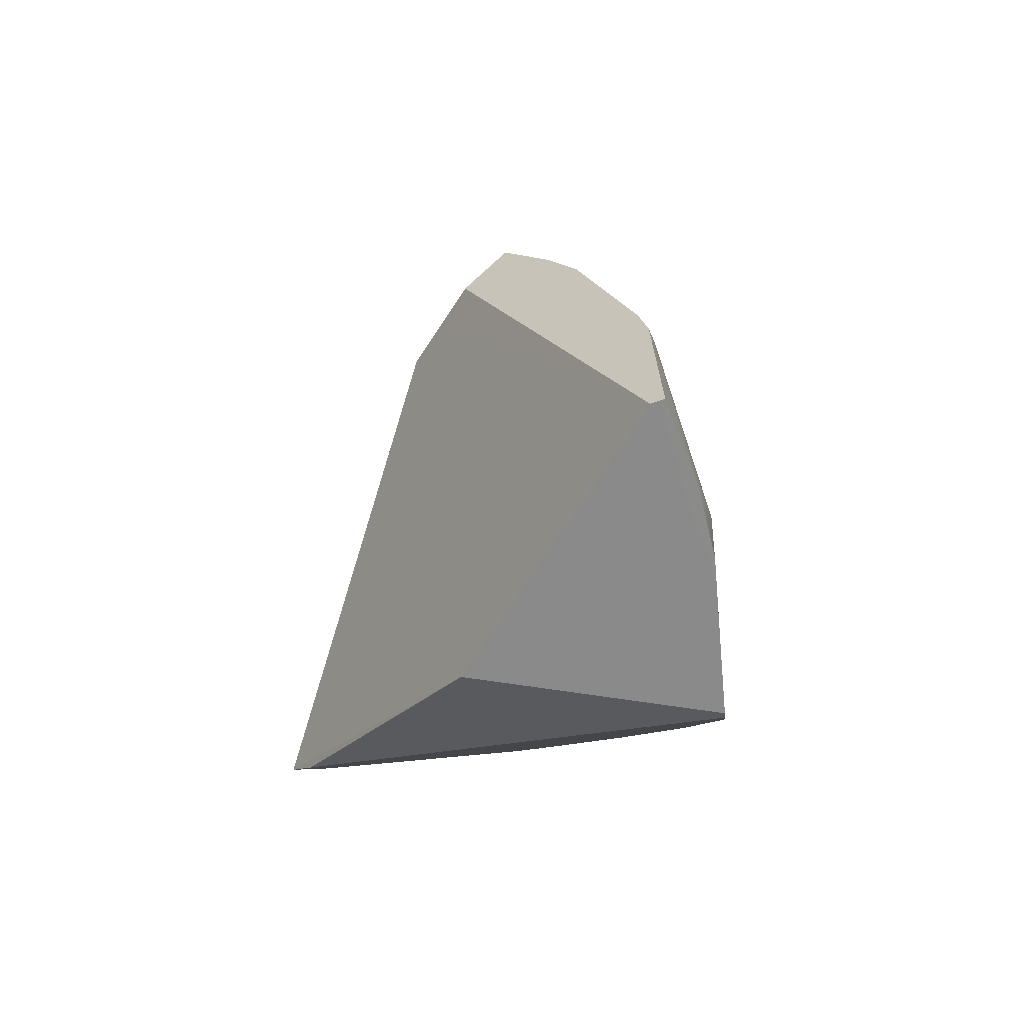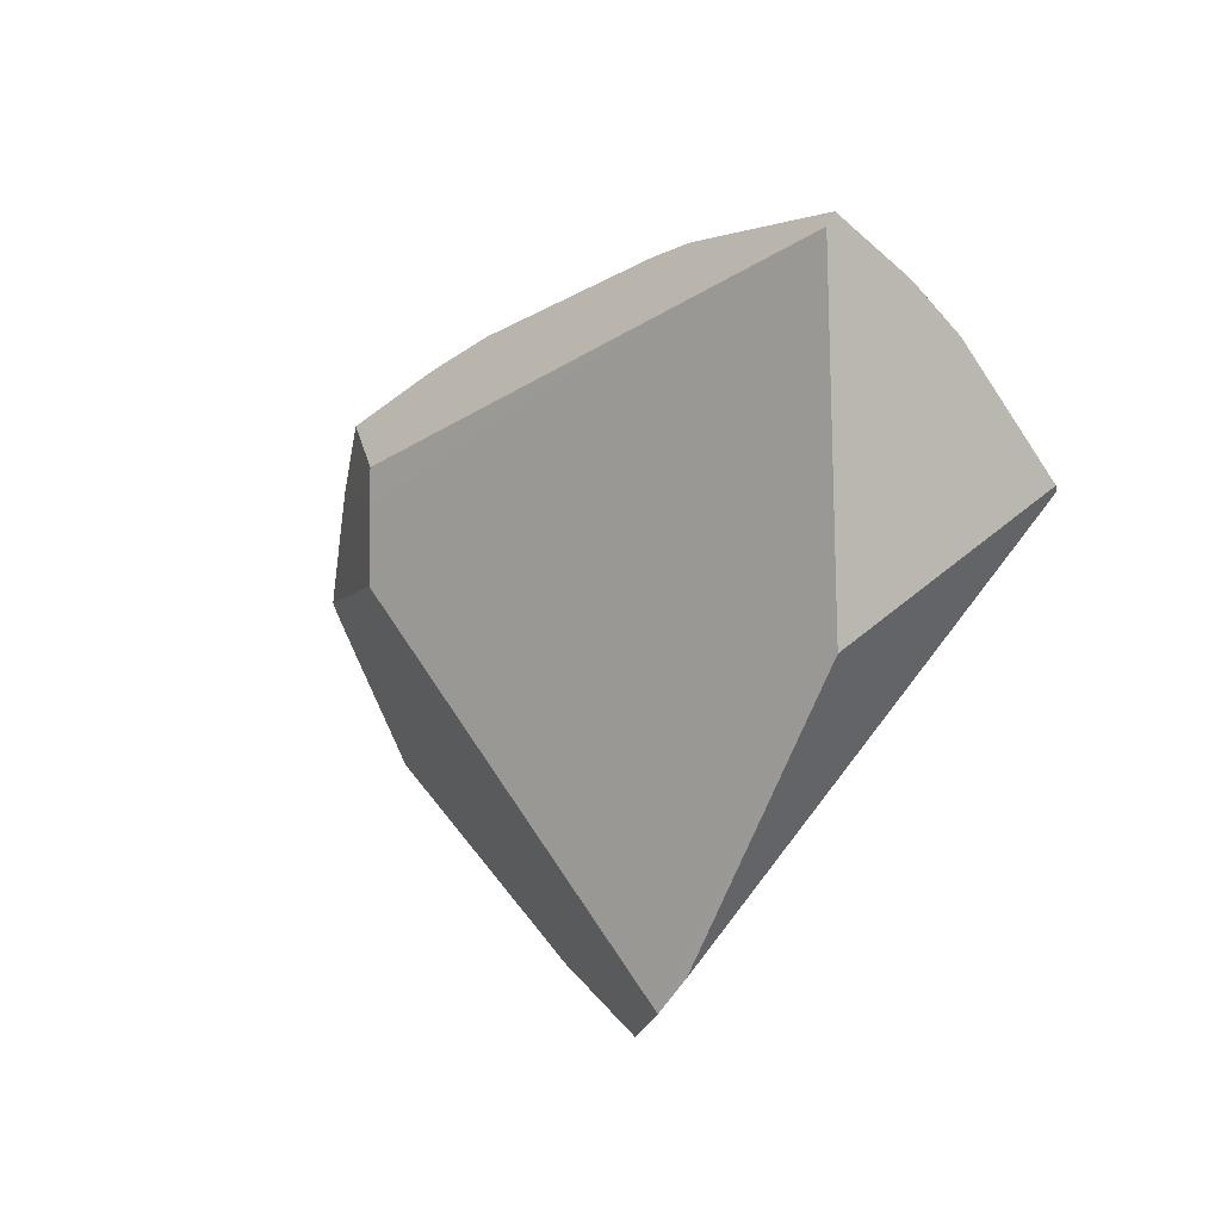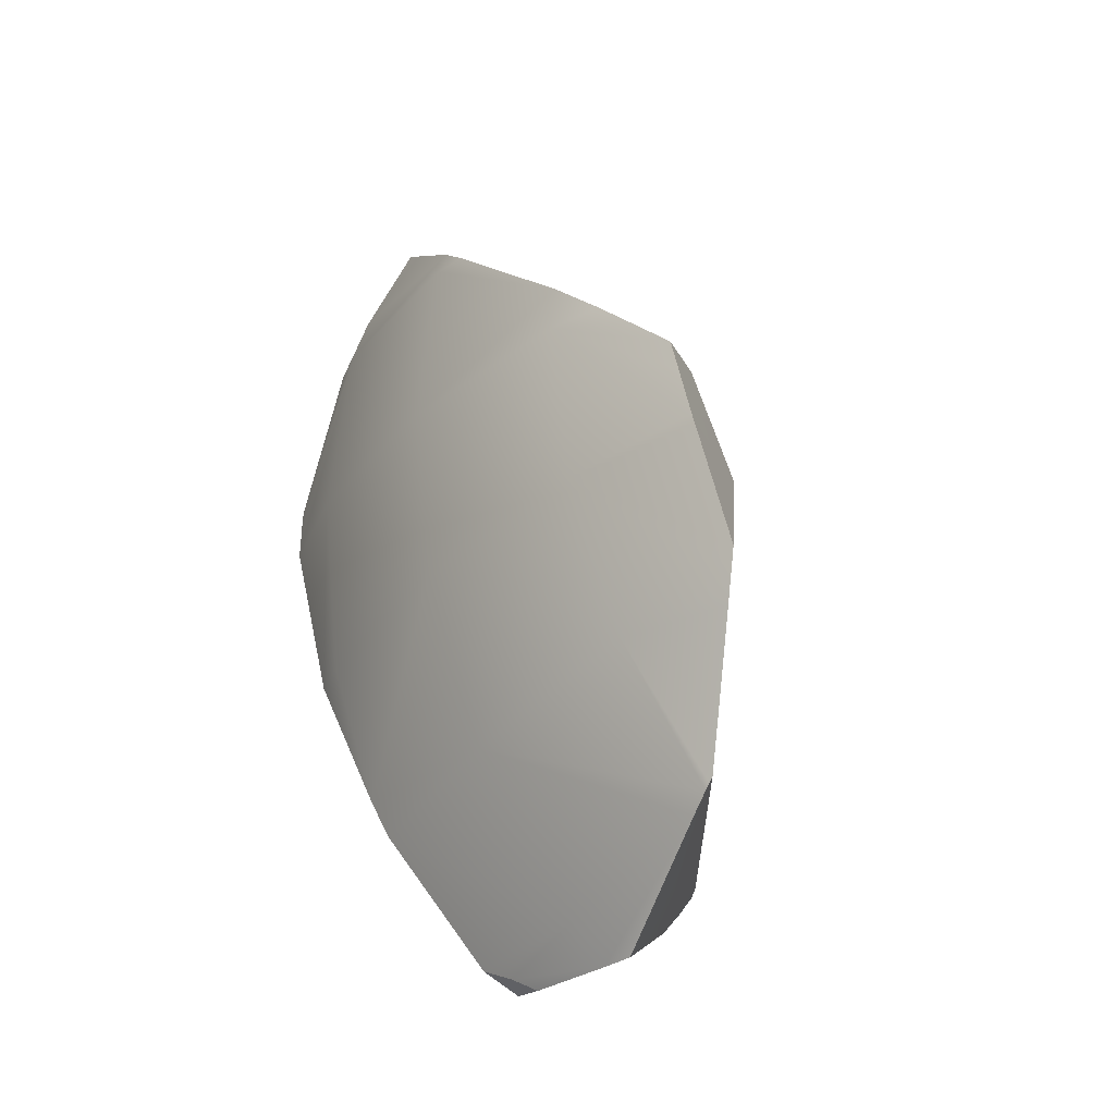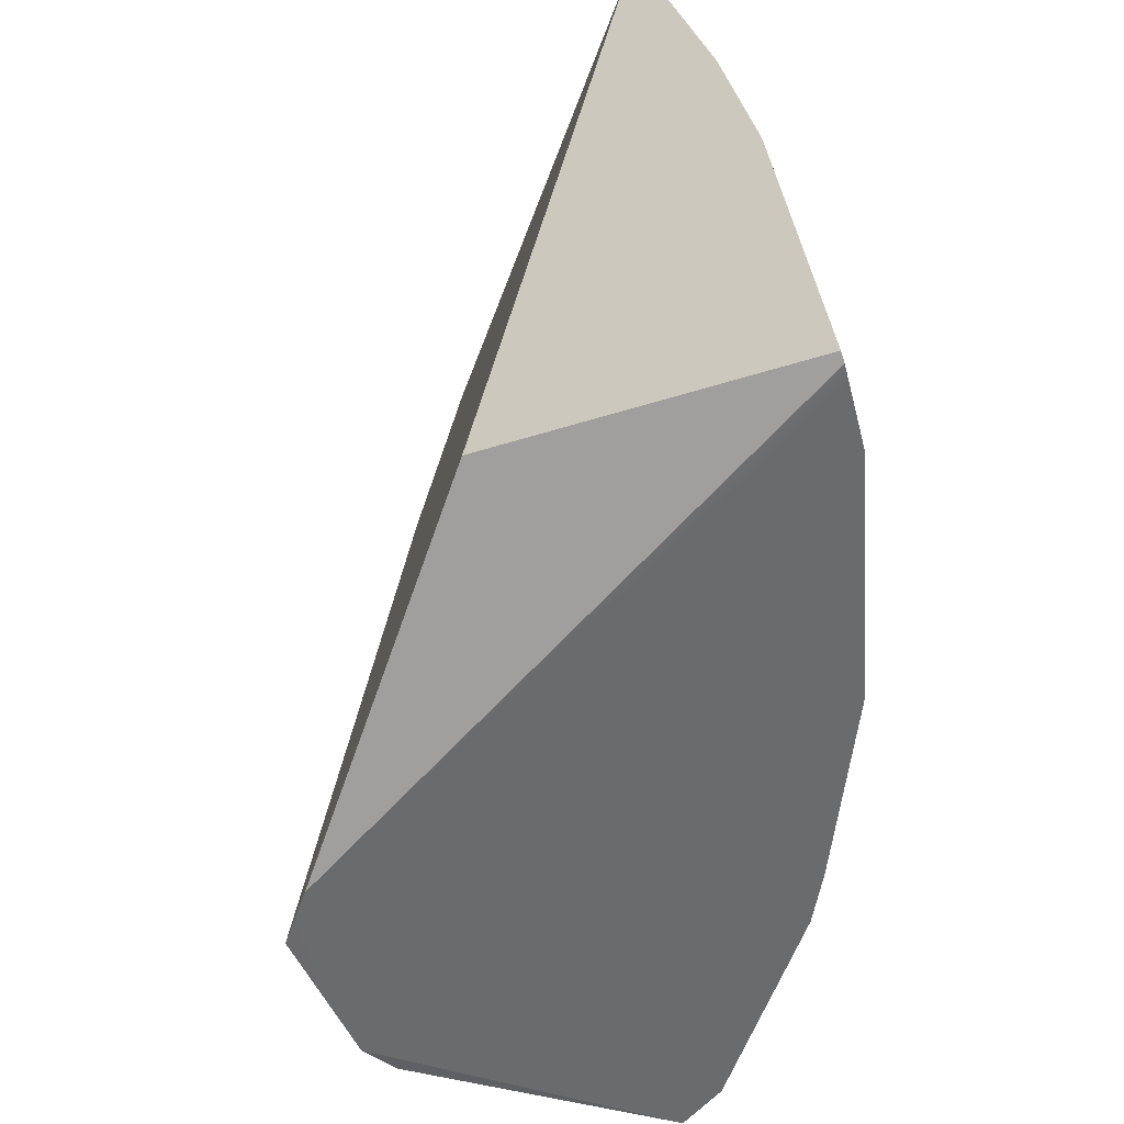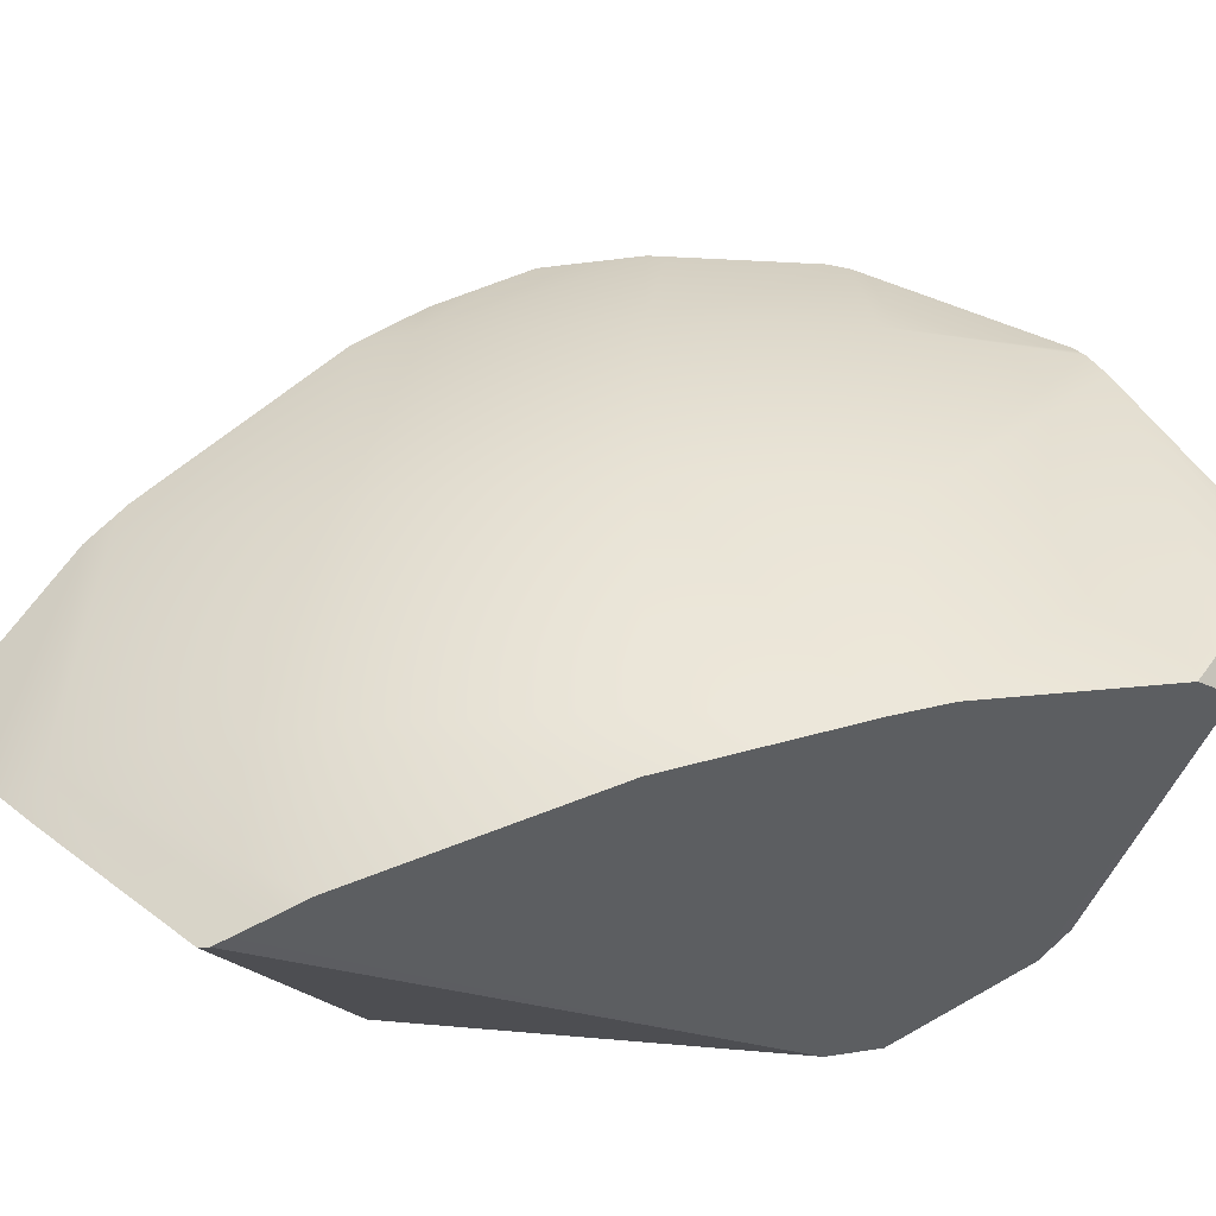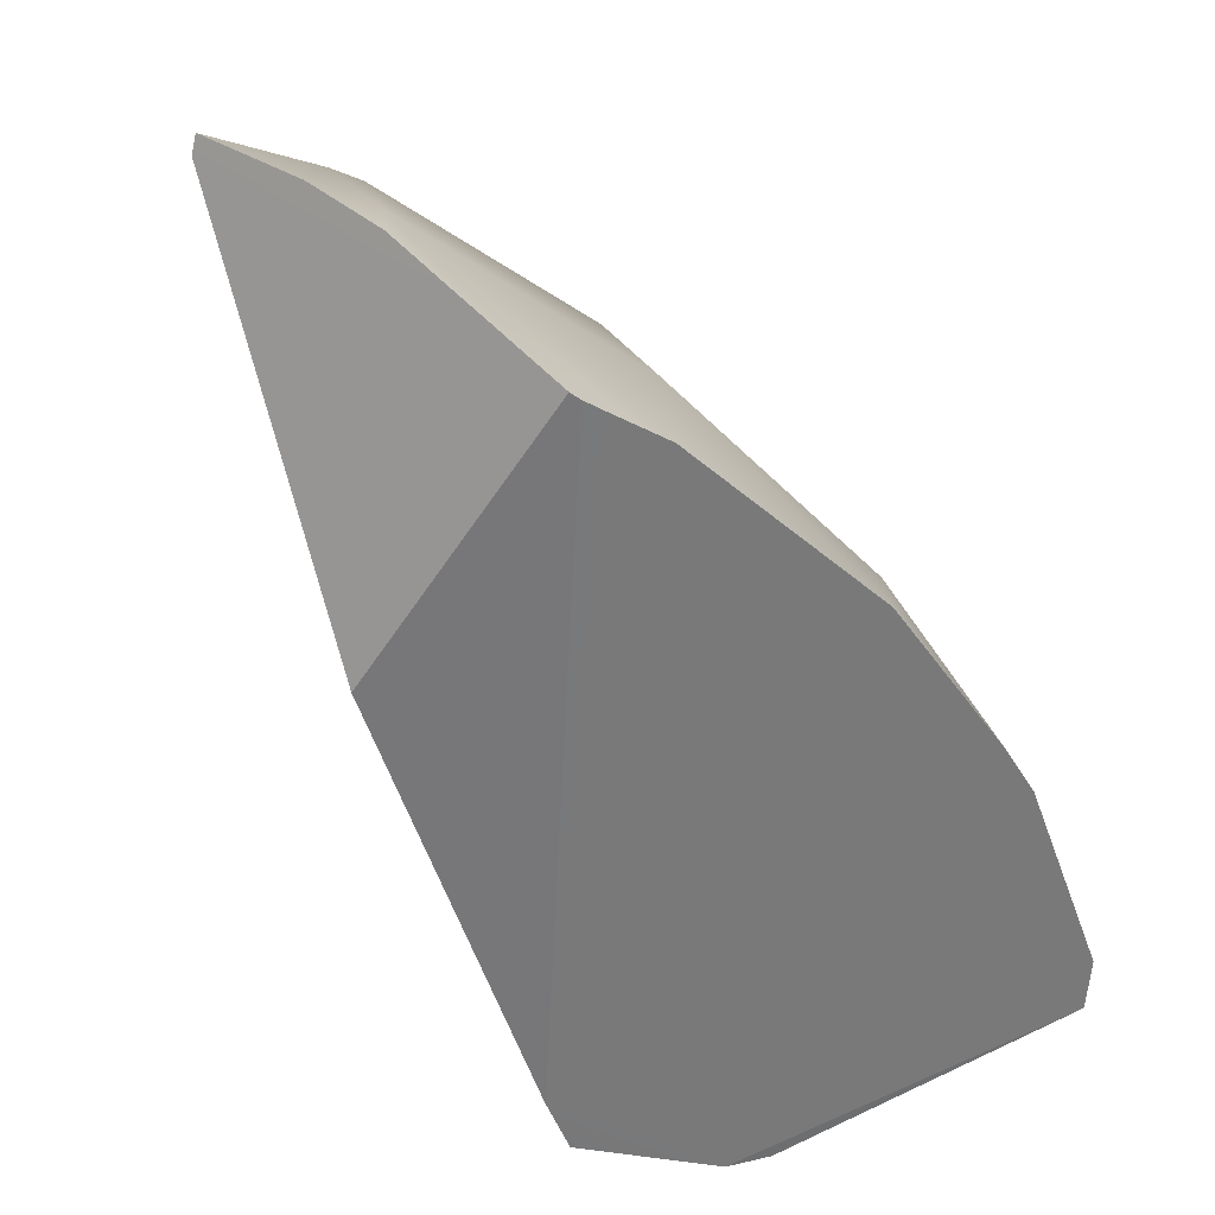
<metadata>
{"format":"obj","ext":"obj","renderer":"f3d","projection":"perspective","resolution":1024,"background":"white","views":[{"elev":61.8,"azim":-176.2,"up":"+Y"},{"elev":47.5,"azim":132.1,"up":"+Y"},{"elev":-30.3,"azim":-14.6,"up":"+Y"},{"elev":-71.4,"azim":-168.6,"up":"+Z"},{"elev":-25.7,"azim":-76.8,"up":"+Z"},{"elev":-62.4,"azim":-128.8,"up":"+Z"}]}
</metadata>
<code>
g Sphere_cell.054
v 0.2287 -0.214 -0.2038
v 0.02562 -0.3673 -0.1093
v 0.21 -0.2396 -0.1901
v 0.2529 -0.1021 -0.2502
v 0.06405 0.2131 -0.2668
v 0.2296 -0.06351 -0.261
v 0.21 -0.2396 -0.1901
v 0.02562 -0.3673 -0.1093
v 0.1507 -0.314 -0.05444
v 0.03229 -0.3775 -0.06193
v 0.07046 -0.3822 0.02595
v 0.08657 -0.3807 0.05116
v 0.21 -0.2396 -0.1901
v 0.1507 -0.314 -0.05444
v 0.2287 -0.214 -0.2038
v 0.1938 -0.2527 -0.08593
v 0.02562 -0.3673 -0.1093
v 0.01241 -0.3622 -0.08056
v 0.03229 -0.3775 -0.06193
v 0.004327 -0.3553 -0.09341
v -0.007244 -0.3454 -0.1117
v 0.1132 -0.2789 0.2038
v 0.1149 -0.2744 0.2081
v 0.1938 -0.2527 -0.08593
v 0.1507 -0.314 -0.05444
v 0.1069 -0.299 0.1781
v 0.08657 -0.3807 0.05116
v 0.1113 -0.2839 0.1988
v -0.1806 0.2337 -0.3
v -0.1816 0.2179 -0.2943
v 0.2296 -0.06351 -0.261
v 0.2287 -0.214 -0.2038
v 0.2529 -0.1021 -0.2502
v -0.1827 0.1994 -0.2871
v 0.02562 -0.3673 -0.1093
v -0.007244 -0.3454 -0.1117
v -0.09521 -0.2049 -0.1493
v -0.1113 -0.1647 -0.1616
v -0.1589 -0.02317 -0.2069
v -0.1845 0.169 -0.2752
v 0.1149 -0.2744 0.2081
v 0.1116 -0.1702 0.2648
v 0.1938 -0.2527 -0.08593
v 0.2287 -0.214 -0.2038
v 0.2529 -0.1021 -0.2502
v 0.1109 -0.1473 0.2772
v 0.11 -0.1199 0.2921
v 0.1102 -0.1019 0.2987
v 0.1533 0.03436 0.1892
v -0.1797 0.2421 -0.2994
v -0.1806 0.2337 -0.3
v 0.2296 -0.06351 -0.261
v 0.06405 0.2131 -0.2668
v -0.1701 0.2959 -0.2555
v -0.1797 0.2421 -0.2994
v 0.06405 0.2131 -0.2668
v -0.09226 0.4617 -0.1096
v -0.1047 0.4681 -0.1074
v -0.14 0.4083 -0.1616
v -0.1584 0.3612 -0.2023
v 0.2529 -0.1021 -0.2502
v 0.1533 0.03436 0.1892
v 0.06405 0.2131 -0.2668
v -0.09226 0.4617 -0.1096
v 0.1007 0.1182 0.2334
v 0.1102 -0.1019 0.2987
v 0.0798 0.009001 0.3025
v 0.1533 0.03436 0.1892
v 0.07577 0.0235 0.303
v 0.06694 0.07177 0.298
v 0.1007 0.1182 0.2334
v 0.06126 0.1027 0.2948
v -0.1016 0.4456 -0.07587
v -0.1047 0.4681 -0.1074
v -0.09226 0.4617 -0.1096
v 0.1007 0.1182 0.2334
v -0.09147 0.373 0.02595
v -0.08173 0.3459 0.05827
v -0.01943 0.2156 0.1988
v 0.01085 0.169 0.2413
v 0.03793 0.1335 0.27
v 0.06126 0.1027 0.2948
v -0.14 0.4083 -0.1616
v -0.1047 0.4681 -0.1074
v -0.1016 0.4456 -0.07587
v -0.09147 0.373 0.02595
v -0.1545 0.3604 -0.1616
v -0.1584 0.3612 -0.2023
v -0.1701 0.2959 -0.2555
v -0.1797 0.2421 -0.2994
v -0.1806 0.2337 -0.3
v -0.1816 0.2179 -0.2943
v -0.1827 0.1994 -0.2871
v -0.1845 0.169 -0.2752
v -0.09867 0.3493 0.02595
v -0.08173 0.3459 0.05827
v -0.01943 0.2156 0.1988
v -0.1733 0.169 -0.1616
v -0.1589 -0.02317 -0.2069
v -0.1164 0.169 0.02595
v -0.02401 0.169 0.1988
v 0.01085 0.169 0.2413
v 0.03793 0.1335 0.27
v 0.06126 0.1027 0.2948
v 0.06694 0.07177 0.298
v 0.07577 0.0235 0.303
v -0.008036 0.006834 0.1988
v 0.0798 0.009001 0.3025
v 0.1102 -0.1019 0.2987
v 0.11 -0.1199 0.2921
v 0.03928 -0.1491 0.1988
v -0.0461 -0.1845 0.02595
v 0.1109 -0.1473 0.2772
v 0.1116 -0.1702 0.2648
v 0.1149 -0.2744 0.2081
v 0.1132 -0.2789 0.2038
v 0.1113 -0.2839 0.1988
v 0.1069 -0.299 0.1781
v -0.09867 -0.01119 0.02595
v -0.1545 -0.0223 -0.1616
v -0.1113 -0.1647 -0.1616
v -0.09521 -0.2049 -0.1493
v 0.03928 -0.3442 0.02595
v -0.007244 -0.3454 -0.1117
v 0.004327 -0.3553 -0.09341
v 0.01241 -0.3622 -0.08056
v 0.07046 -0.3822 0.02595
v 0.08657 -0.3807 0.05116
v 0.03229 -0.3775 -0.06193
g Sphere_cell.054_0
f 3 2 1
f 6 5 4
f 9 8 7
f 10 8 9
f 9 11 10
f 9 12 11
f 15 14 13
f 16 14 15
f 19 18 17
f 18 20 17
f 17 20 21
f 24 23 22
f 25 24 22
f 25 22 26
f 26 27 25
f 22 28 26
f 31 30 29
f 31 32 30
f 31 33 32
f 32 34 30
f 34 32 35
f 35 36 34
f 36 37 34
f 37 38 34
f 38 39 34
f 39 40 34
f 43 42 41
f 42 43 44
f 44 45 42
f 45 46 42
f 47 46 45
f 45 48 47
f 45 49 48
f 52 51 50
f 53 52 50
f 56 55 54
f 57 56 54
f 58 57 54
f 54 59 58
f 54 60 59
f 63 62 61
f 64 62 63
f 65 62 64
f 68 67 66
f 69 67 68
f 68 70 69
f 68 71 70
f 71 72 70
f 75 74 73
f 76 75 73
f 73 77 76
f 77 78 76
f 78 79 76
f 79 80 76
f 80 81 76
f 76 81 82
f 85 84 83
f 86 85 83
f 86 83 87
f 87 83 88
f 87 88 89
f 87 89 90
f 87 90 91
f 87 91 92
f 87 92 93
f 87 93 94
f 87 95 86
f 95 96 86
f 97 96 95
f 94 98 87
f 95 87 98
f 98 94 99
f 97 95 100
f 100 95 98
f 100 101 97
f 101 102 97
f 103 102 101
f 104 103 101
f 105 104 101
f 106 105 101
f 101 107 106
f 108 106 107
f 109 108 107
f 110 109 107
f 107 111 110
f 111 107 112
f 113 110 111
f 114 113 111
f 115 114 111
f 116 115 111
f 111 117 116
f 117 111 112
f 118 117 112
f 107 101 119
f 107 119 112
f 101 100 119
f 119 100 120
f 100 98 120
f 120 98 99
f 120 99 121
f 119 120 121
f 112 119 121
f 121 122 112
f 123 112 122
f 112 123 118
f 123 122 124
f 123 124 125
f 125 126 123
f 123 127 118
f 123 126 127
f 127 128 118
f 126 129 127

</code>
